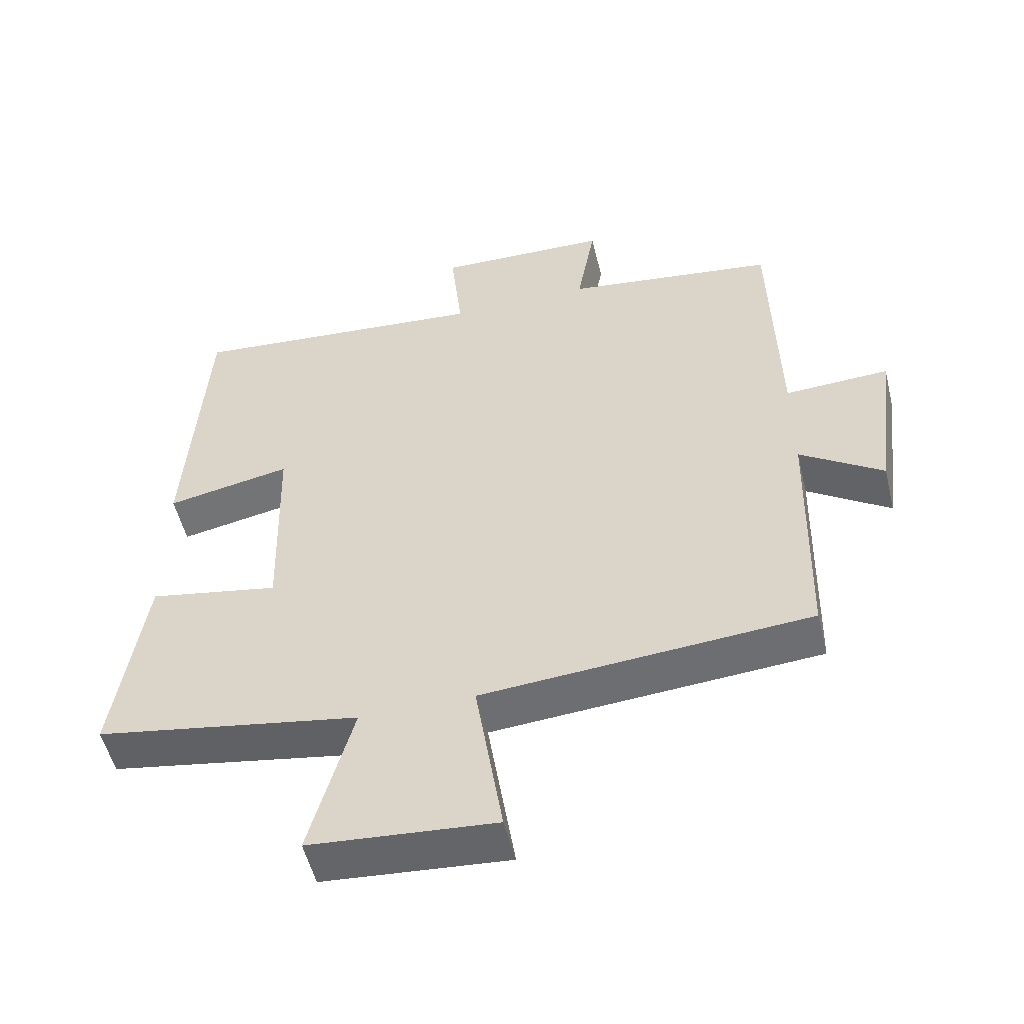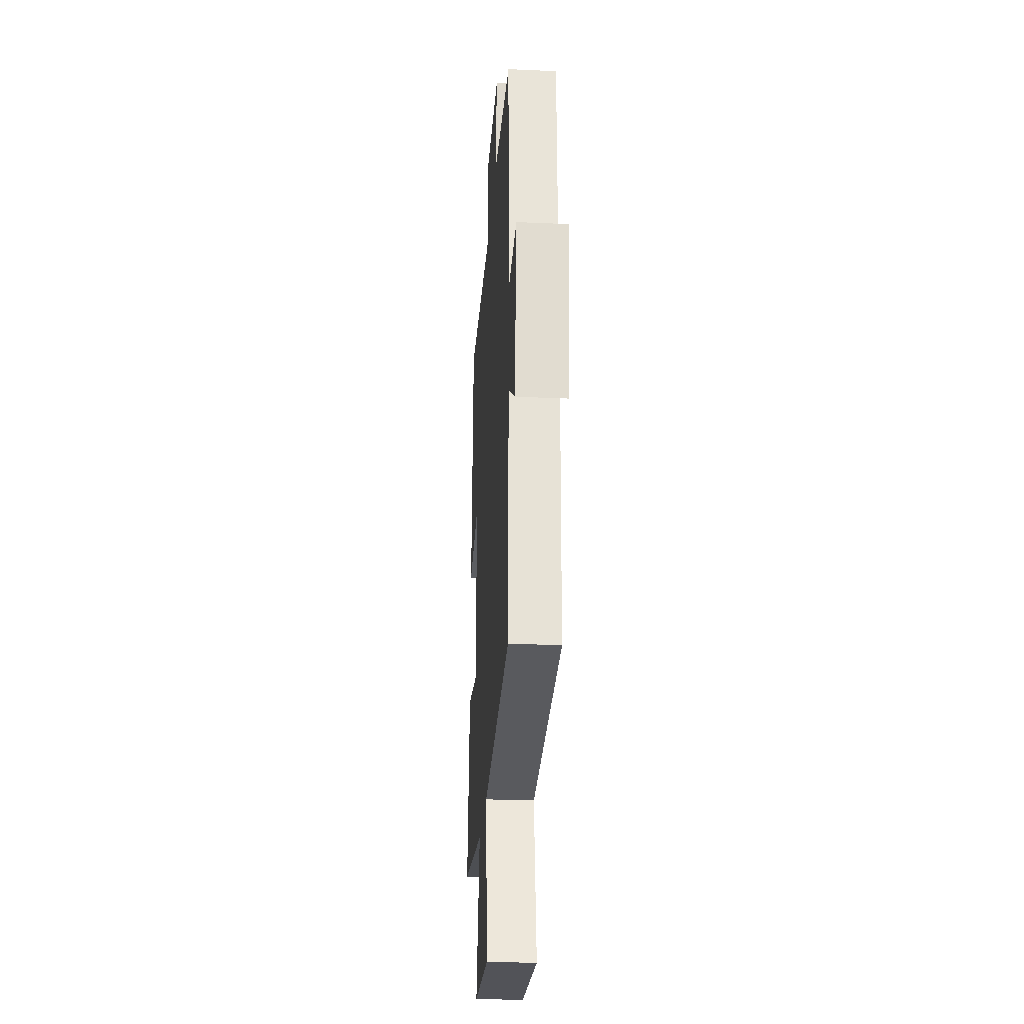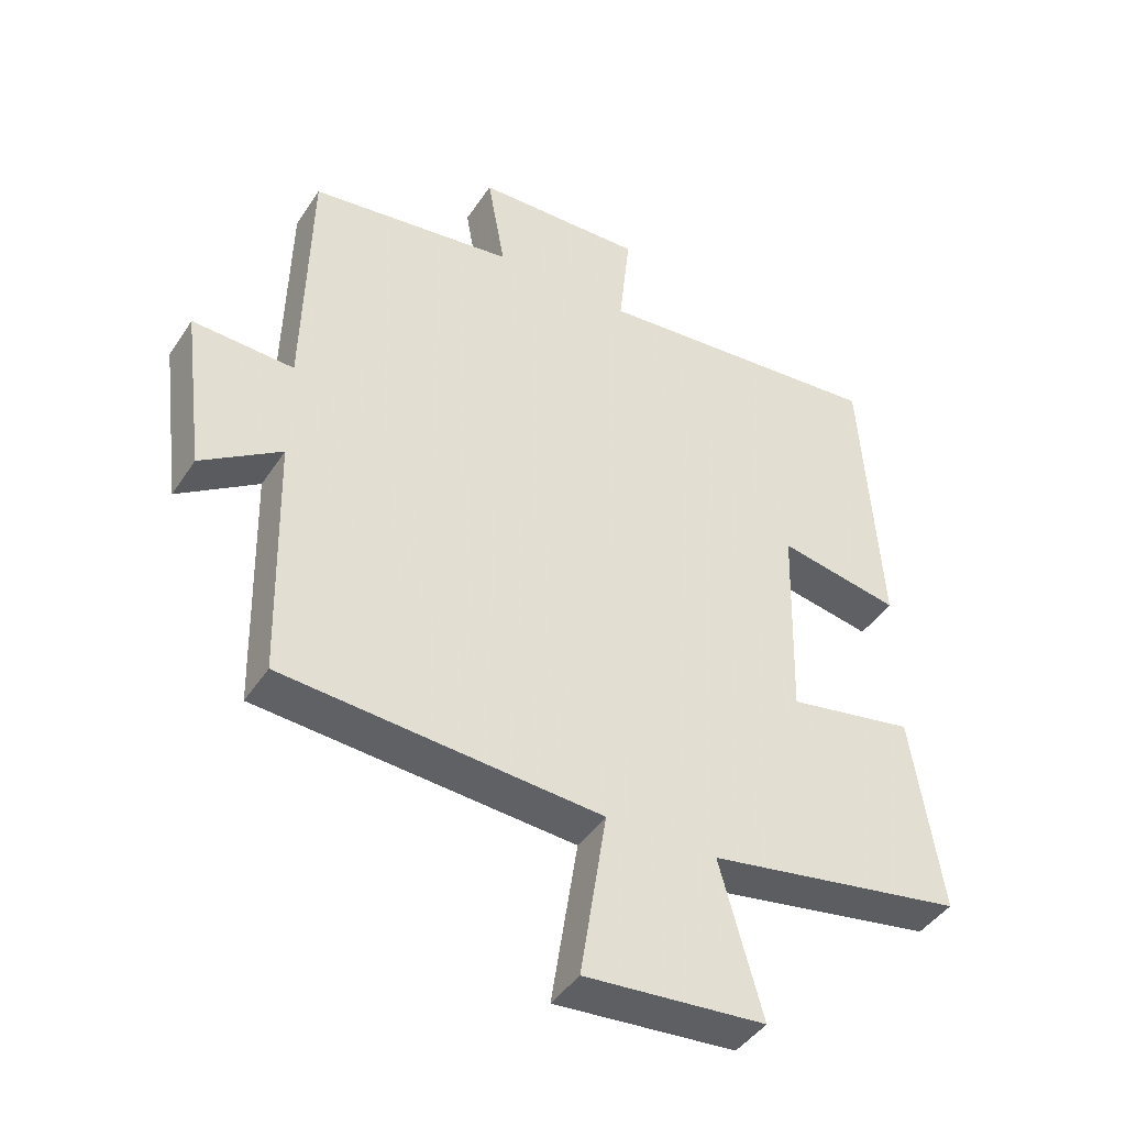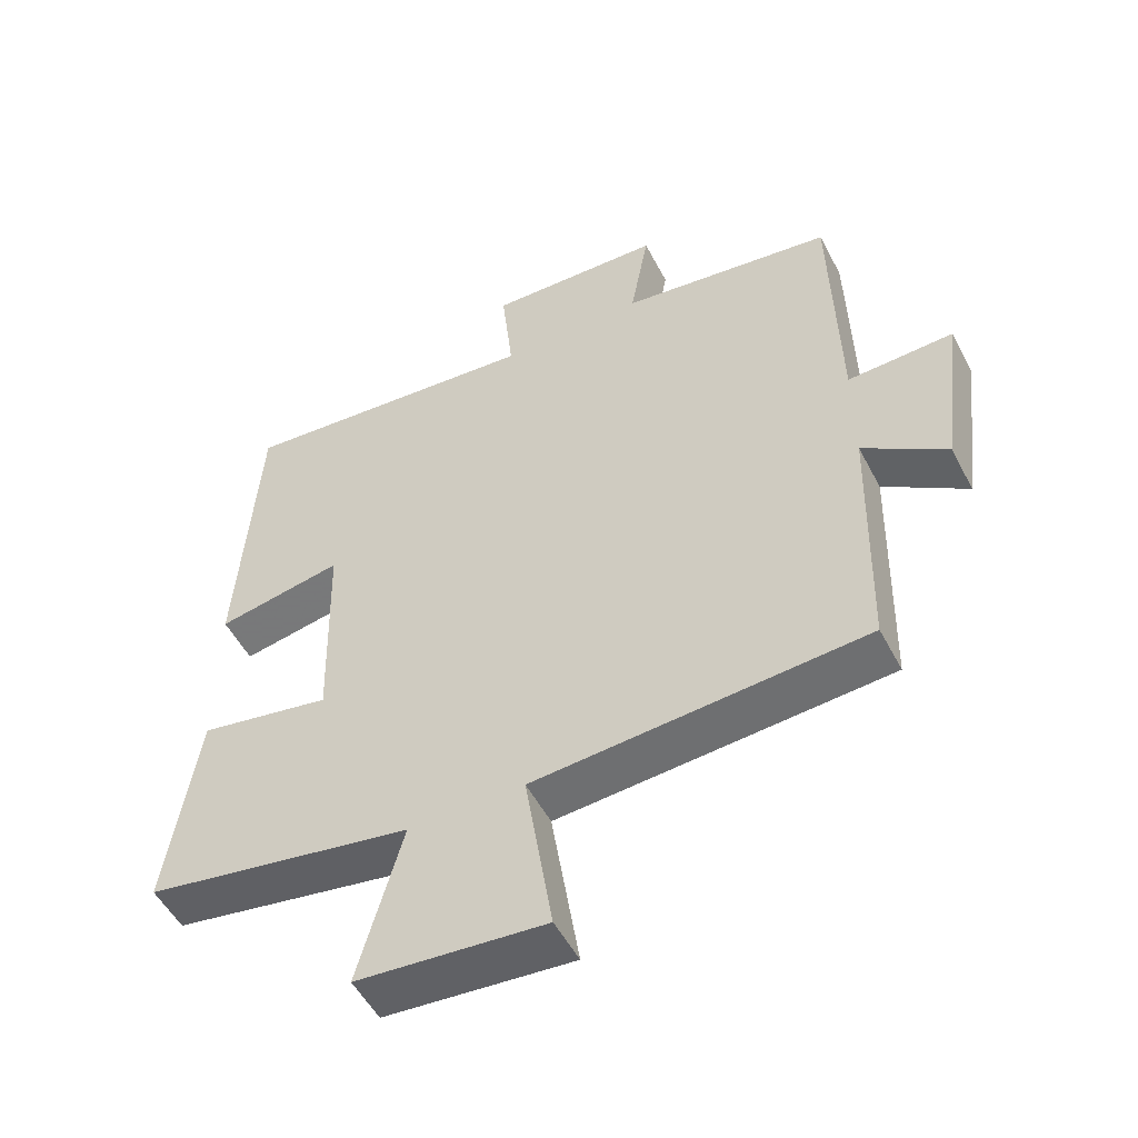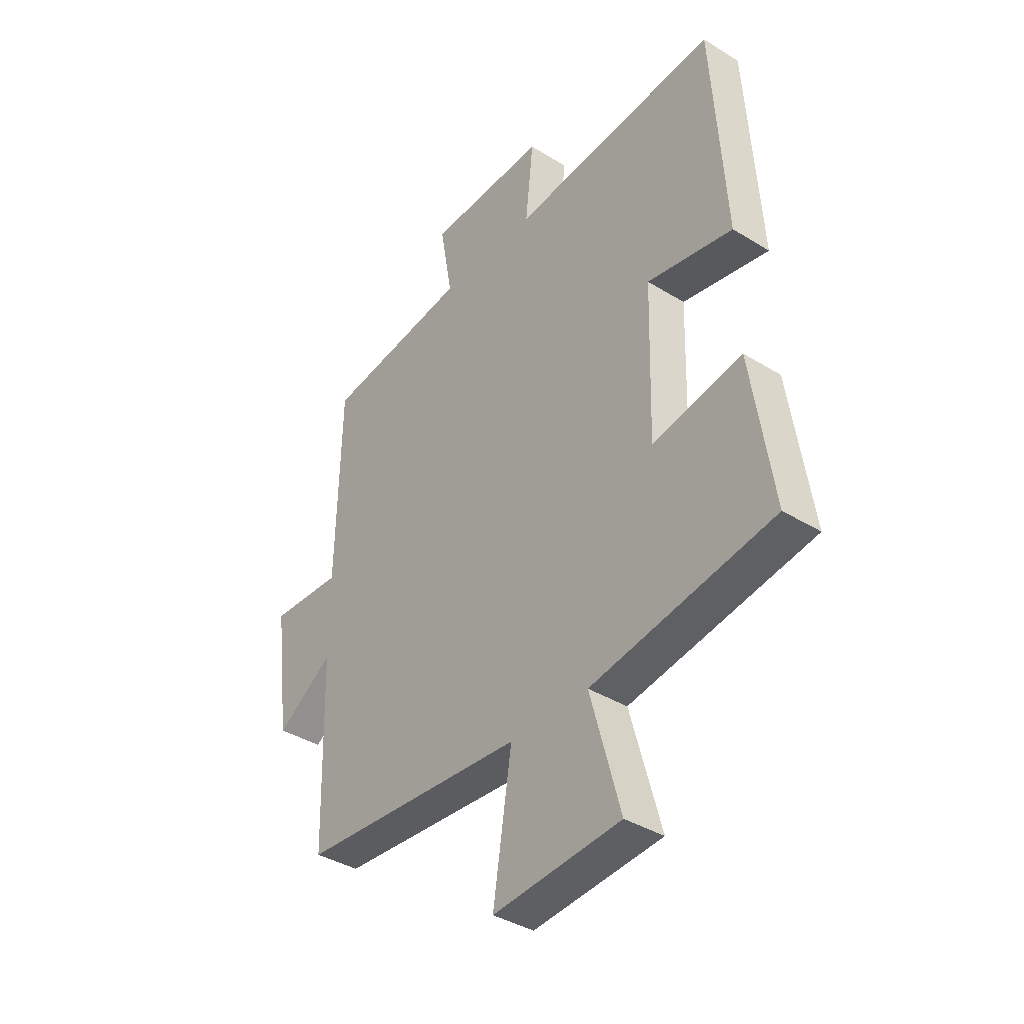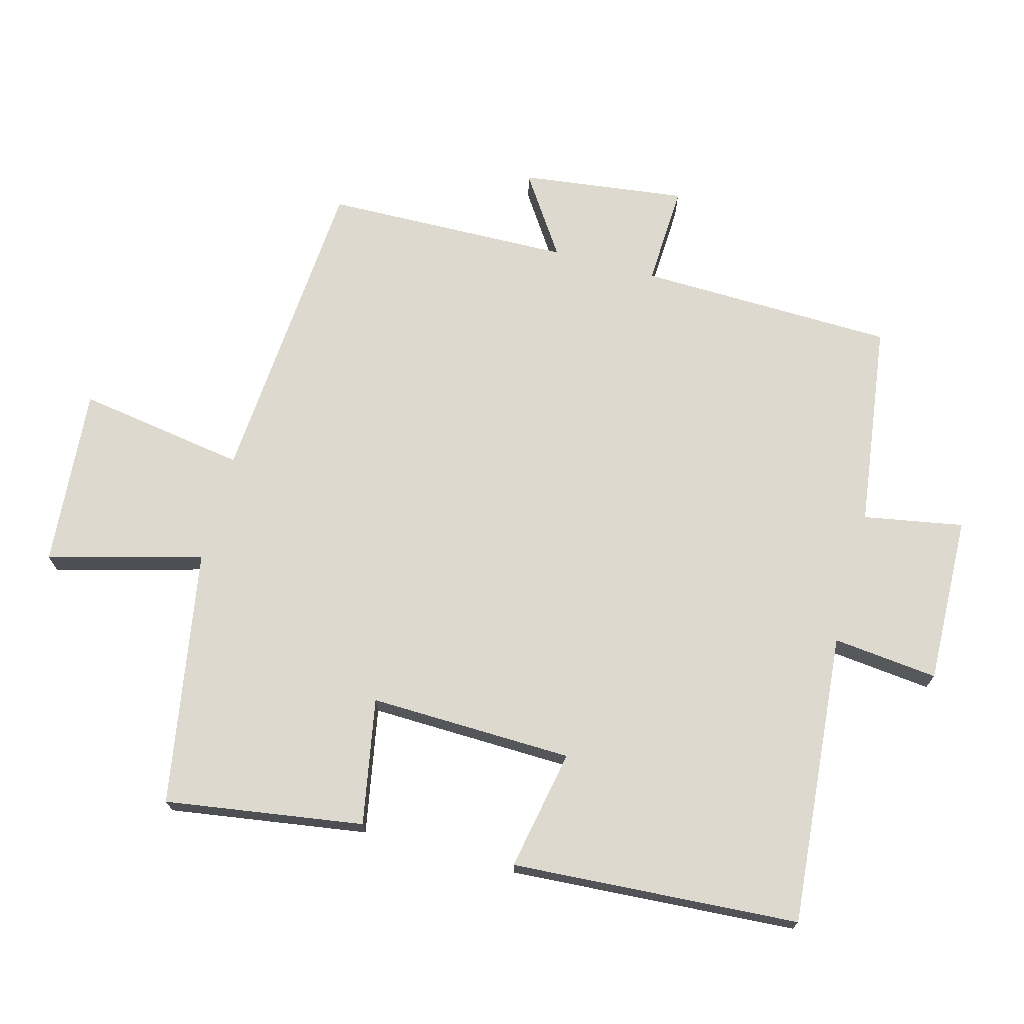
<metadata>
{"format":"obj","ext":"obj","renderer":"f3d","projection":"perspective","resolution":1024,"background":"white","views":[{"elev":-53.0,"azim":13.7,"up":"+Z"},{"elev":-27.2,"azim":86.1,"up":"+Z"},{"elev":-43.3,"azim":149.1,"up":"+Z"},{"elev":-52.2,"azim":27.1,"up":"+Z"},{"elev":-38.2,"azim":-128.1,"up":"+Z"},{"elev":71.6,"azim":-74.9,"up":"+Y"}]}
</metadata>
<code>
v 0.491 0.07 0.458
v 0.5 0.07 0.071
v 0.653 0.07 0.078
v 0.621 0.07 -0.172
v 0.5 0.07 -0.091
v 0.491 0.07 -0.464
v 0.011 0.07 -0.5
v 0.051 0.07 -0.755
v -0.221 0.07 -0.733
v -0.157 0.07 -0.5
v -0.545 0.07 -0.434
v -0.5 0.07 -0.134
v -0.309 0.07 -0.169
v -0.317 0.07 0.139
v -0.5 0.07 0.104
v -0.472 0.07 0.539
v -0.029 0.07 0.5
v -0.046 0.07 0.659
v 0.208 0.07 0.651
v 0.181 0.07 0.5
v 0.491 0 0.458
v 0.5 0 0.071
v 0.653 0 0.078
v 0.621 0 -0.172
v 0.5 0 -0.091
v 0.491 0 -0.464
v 0.011 0 -0.5
v 0.051 0 -0.755
v -0.221 0 -0.733
v -0.157 0 -0.5
v -0.545 0 -0.434
v -0.5 0 -0.134
v -0.309 0 -0.169
v -0.317 0 0.139
v -0.5 0 0.104
v -0.472 0 0.539
v -0.029 0 0.5
v -0.046 0 0.659
v 0.208 0 0.651
v 0.181 0 0.5
f 17 18 19 20
f 17 20 1 2
f 14 15 16 17
f 13 14 17 2
f 10 11 12 13
f 10 13 2 3
f 7 8 9 10
f 5 6 7 10
f 5 10 3
f 3 4 5
f 40 39 38 37
f 22 21 40 37
f 37 36 35 34
f 22 37 34 33
f 33 32 31 30
f 23 22 33 30
f 30 29 28 27
f 30 27 26 25
f 23 30 25
f 25 24 23
f 1 21 22 2
f 2 22 23 3
f 3 23 24 4
f 4 24 25 5
f 5 25 26 6
f 6 26 27 7
f 7 27 28 8
f 8 28 29 9
f 9 29 30 10
f 10 30 31 11
f 11 31 32 12
f 12 32 33 13
f 13 33 34 14
f 14 34 35 15
f 15 35 36 16
f 16 36 37 17
f 17 37 38 18
f 18 38 39 19
f 19 39 40 20
f 20 40 21 1

</code>
